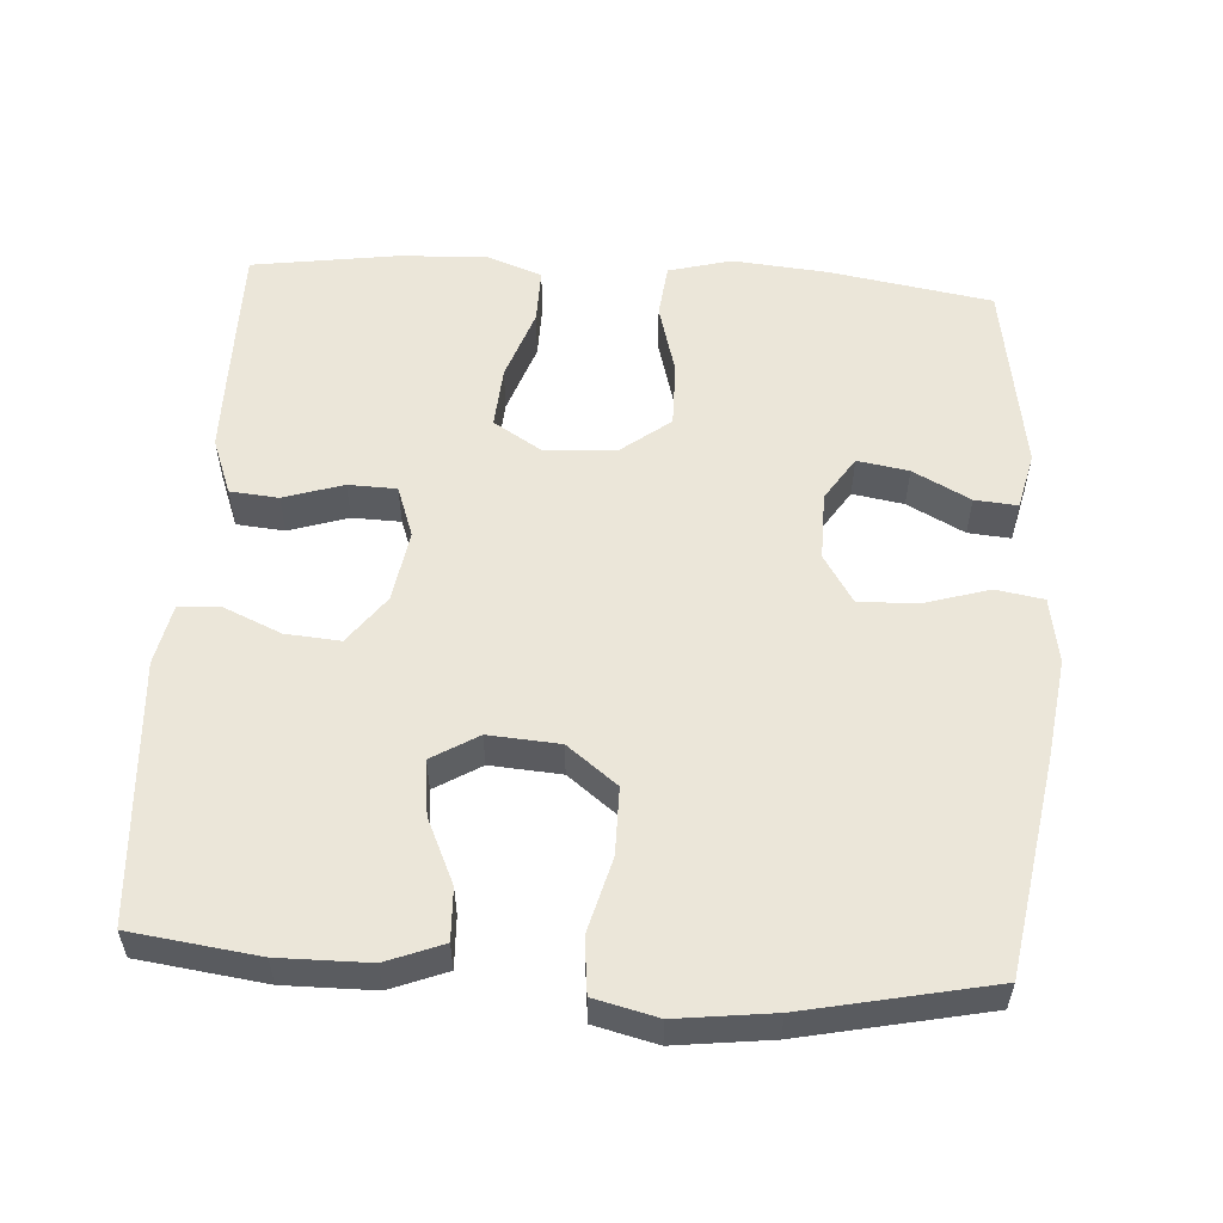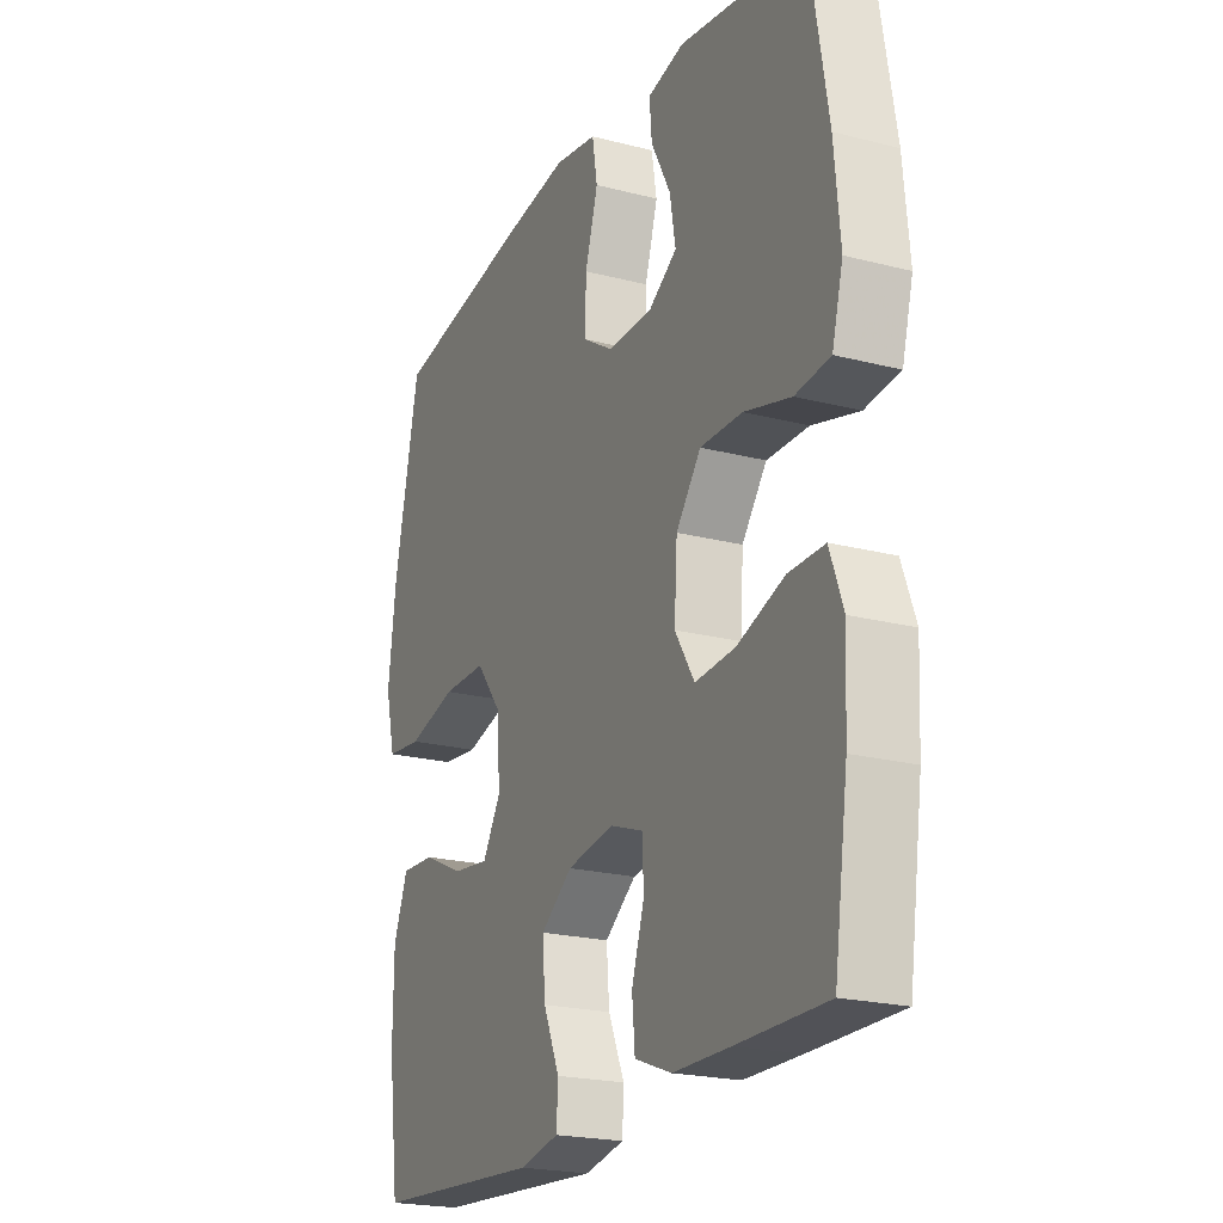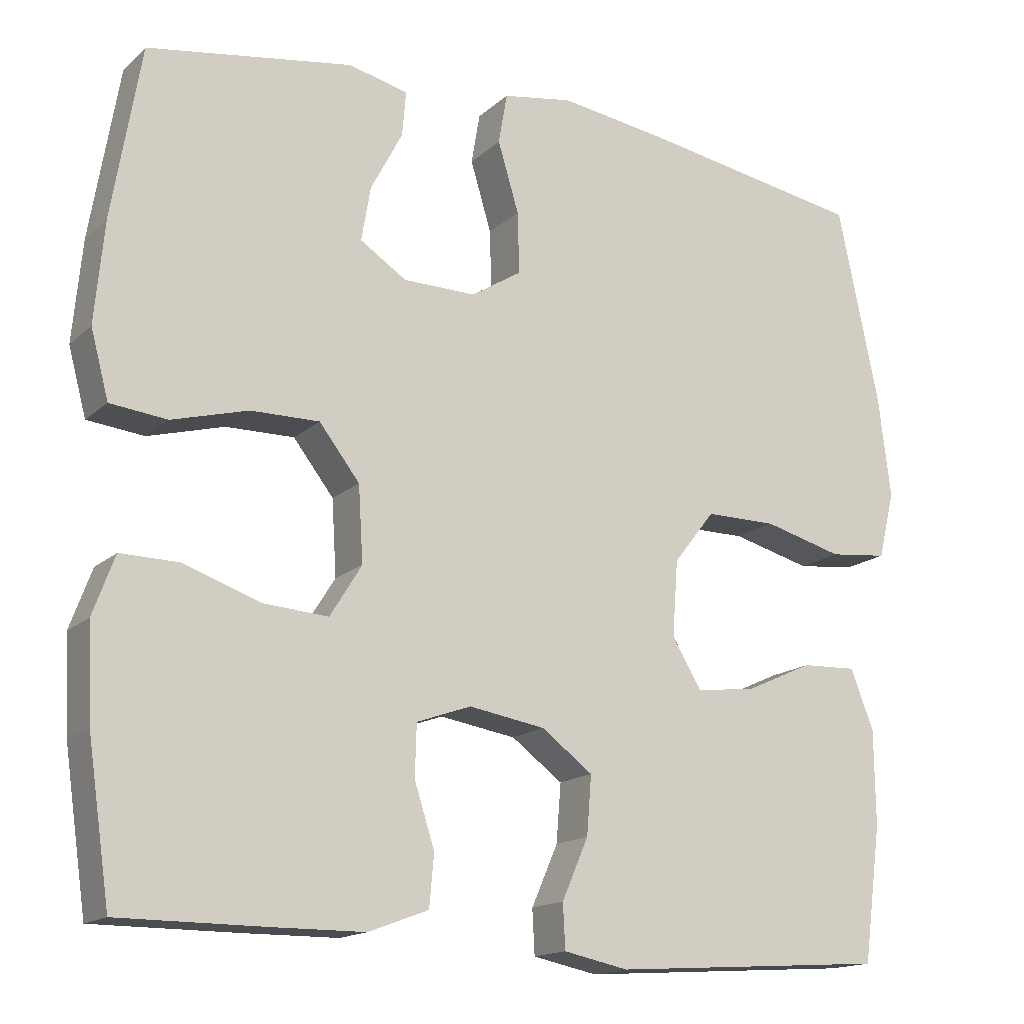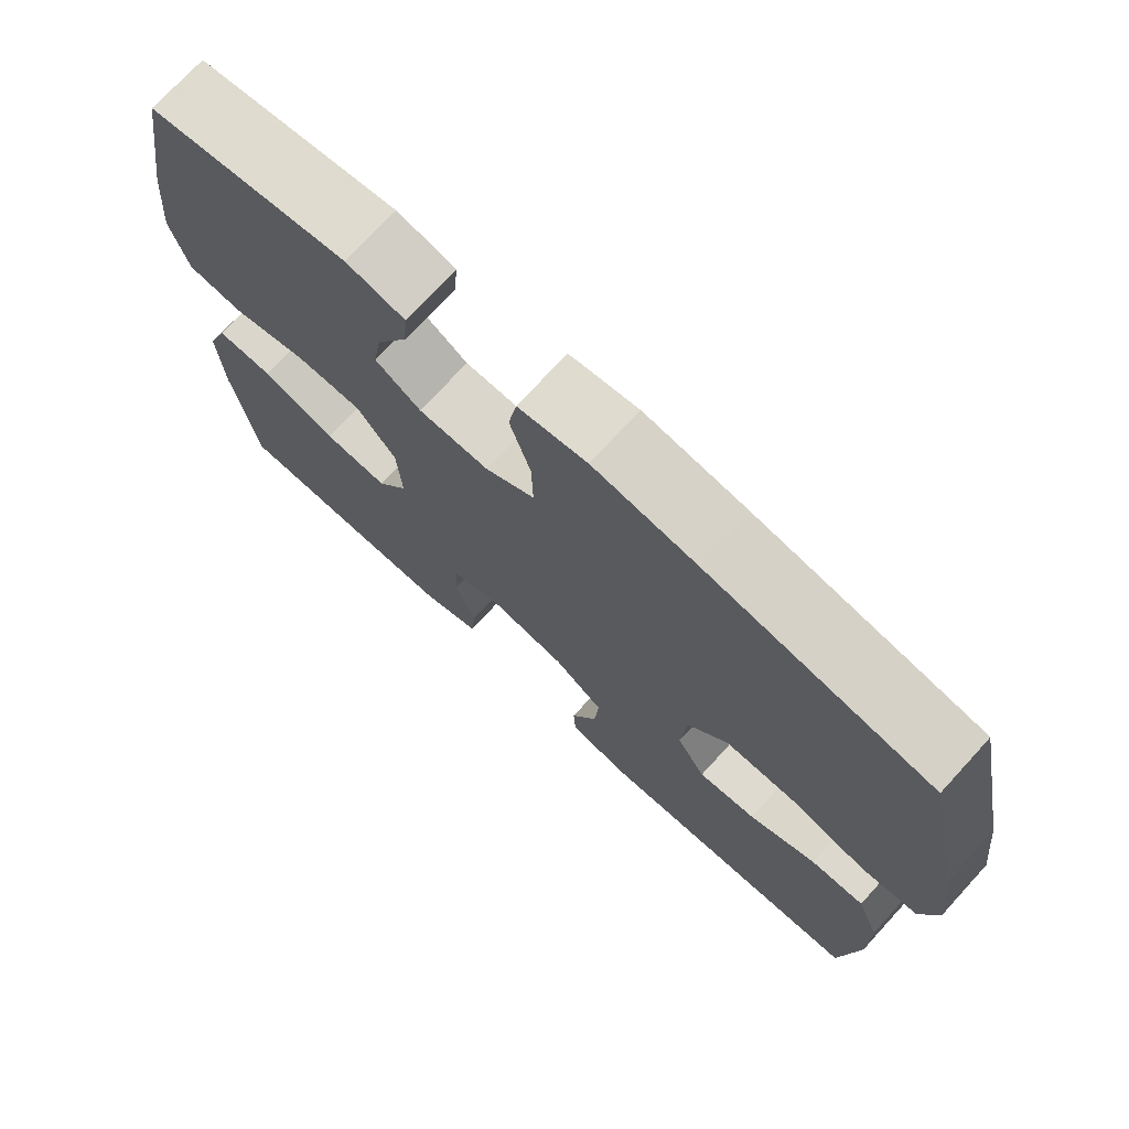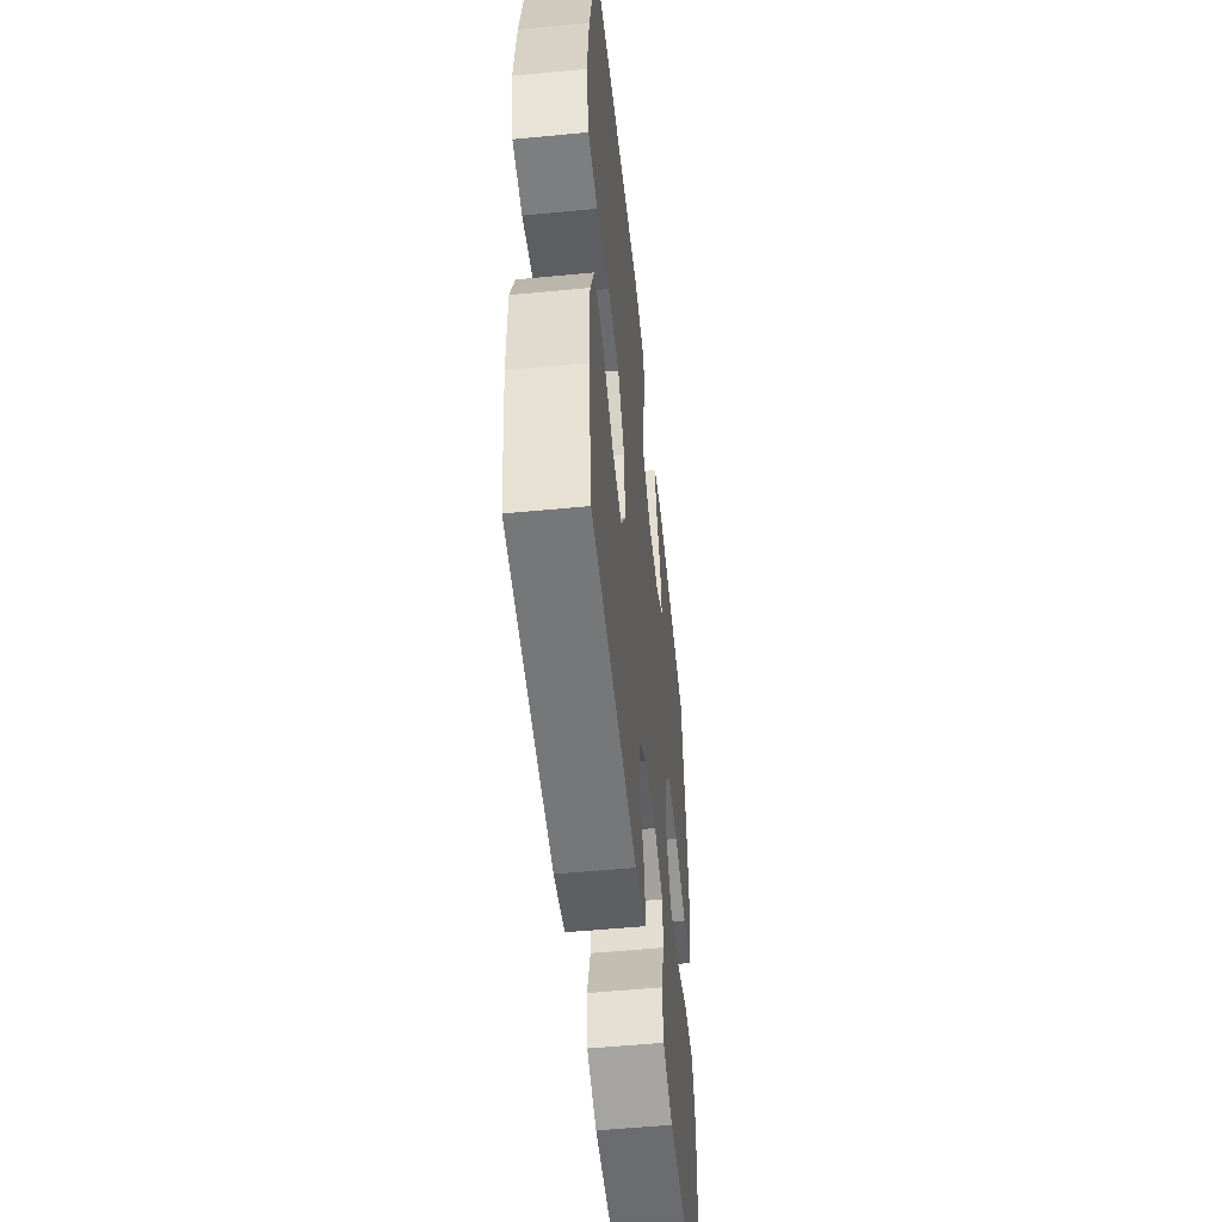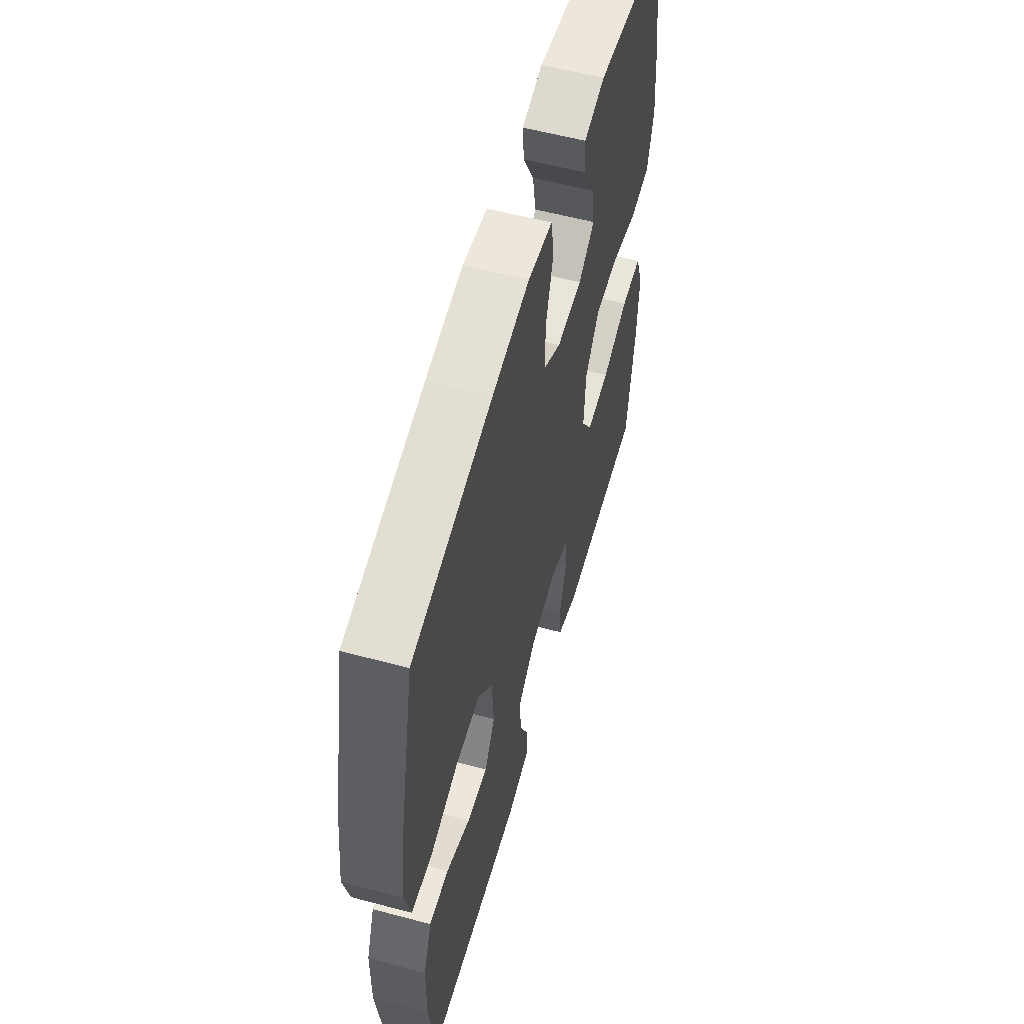
<metadata>
{"format":"obj","ext":"obj","renderer":"f3d","projection":"perspective","resolution":1024,"background":"white","views":[{"elev":55.6,"azim":-86.3,"up":"+Y"},{"elev":-21.5,"azim":65.4,"up":"+Z"},{"elev":-15.8,"azim":150.0,"up":"+Z"},{"elev":73.4,"azim":-137.5,"up":"+Z"},{"elev":-53.3,"azim":-84.1,"up":"+Z"},{"elev":57.4,"azim":-74.5,"up":"+Z"}]}
</metadata>
<code>
v 0.5 0.07 -0.5
v 0.314 0.07 -0.5
v 0.195 0.07 -0.499
v 0.118 0.07 -0.47
v 0.112 0.07 -0.404
v 0.138 0.07 -0.323
v 0.136 0.07 -0.257
v 0.066 0.07 -0.232
v -0.032 0.07 -0.248
v -0.098 0.07 -0.297
v -0.092 0.07 -0.372
v -0.058 0.07 -0.45
v -0.061 0.07 -0.507
v -0.144 0.07 -0.524
v -0.5 0.07 -0.5
v -0.523 0.07 -0.327
v -0.522 0.07 -0.204
v -0.492 0.07 -0.127
v -0.421 0.07 -0.13
v -0.333 0.07 -0.17
v -0.257 0.07 -0.179
v -0.219 0.07 -0.116
v -0.226 0.07 -0.019
v -0.279 0.07 0.049
v -0.371 0.07 0.049
v -0.473 0.07 0.022
v -0.548 0.07 0.03
v -0.569 0.07 0.116
v -0.553 0.07 0.247
v -0.5 0.07 0.5
v -0.208 0.07 0.549
v -0.072 0.07 0.568
v 0.018 0.07 0.553
v 0.029 0.07 0.488
v 0.002 0.07 0.398
v 0 0.07 0.319
v 0.065 0.07 0.278
v 0.158 0.07 0.279
v 0.218 0.07 0.318
v 0.206 0.07 0.388
v 0.165 0.07 0.466
v 0.16 0.07 0.524
v 0.237 0.07 0.542
v 0.5 0.07 0.5
v 0.537 0.07 0.279
v 0.549 0.07 0.149
v 0.526 0.07 0.063
v 0.453 0.07 0.055
v 0.355 0.07 0.082
v 0.267 0.07 0.083
v 0.215 0.07 0.016
v 0.209 0.07 -0.081
v 0.25 0.07 -0.147
v 0.334 0.07 -0.141
v 0.432 0.07 -0.107
v 0.507 0.07 -0.106
v 0.535 0.07 -0.182
v 0.529 0.07 -0.302
v 0.5 0 -0.5
v 0.314 0 -0.5
v 0.195 0 -0.499
v 0.118 0 -0.47
v 0.112 0 -0.404
v 0.138 0 -0.323
v 0.136 0 -0.257
v 0.066 0 -0.232
v -0.032 0 -0.248
v -0.098 0 -0.297
v -0.092 0 -0.372
v -0.058 0 -0.45
v -0.061 0 -0.507
v -0.144 0 -0.524
v -0.5 0 -0.5
v -0.523 0 -0.327
v -0.522 0 -0.204
v -0.492 0 -0.127
v -0.421 0 -0.13
v -0.333 0 -0.17
v -0.257 0 -0.179
v -0.219 0 -0.116
v -0.226 0 -0.019
v -0.279 0 0.049
v -0.371 0 0.049
v -0.473 0 0.022
v -0.548 0 0.03
v -0.569 0 0.116
v -0.553 0 0.247
v -0.5 0 0.5
v -0.208 0 0.549
v -0.072 0 0.568
v 0.018 0 0.553
v 0.029 0 0.488
v 0.002 0 0.398
v 0 0 0.319
v 0.065 0 0.278
v 0.158 0 0.279
v 0.218 0 0.318
v 0.206 0 0.388
v 0.165 0 0.466
v 0.16 0 0.524
v 0.237 0 0.542
v 0.5 0 0.5
v 0.537 0 0.279
v 0.549 0 0.149
v 0.526 0 0.063
v 0.453 0 0.055
v 0.355 0 0.082
v 0.267 0 0.083
v 0.215 0 0.016
v 0.209 0 -0.081
v 0.25 0 -0.147
v 0.334 0 -0.141
v 0.432 0 -0.107
v 0.507 0 -0.106
v 0.535 0 -0.182
v 0.529 0 -0.302
f 4 5 6
f 3 4 6
f 2 3 6
f 1 2 6
f 58 1 6
f 57 58 6
f 56 57 6
f 55 56 6
f 54 55 6
f 53 54 6 7
f 52 53 7 8
f 51 52 8 9
f 50 51 9 10
f 47 48 49
f 46 47 49
f 45 46 49
f 44 45 49
f 43 44 49
f 42 43 49
f 40 41 42
f 40 42 49
f 39 40 49 50
f 33 34 35
f 32 33 35
f 31 32 35
f 30 31 35
f 29 30 35
f 28 29 35
f 27 28 35
f 26 27 35
f 25 26 35
f 24 25 35 36
f 23 24 36 37
f 18 19 20
f 17 18 20
f 16 17 20
f 15 16 20
f 14 15 20
f 13 14 20
f 12 13 20
f 11 12 20
f 10 11 20 21
f 10 21 22
f 50 10 22
f 39 50 22
f 38 39 22
f 22 23 37 38
f 64 63 62
f 64 62 61
f 64 61 60
f 64 60 59
f 64 59 116
f 64 116 115
f 64 115 114
f 64 114 113
f 64 113 112
f 65 64 112 111
f 66 65 111 110
f 67 66 110 109
f 68 67 109 108
f 107 106 105
f 107 105 104
f 107 104 103
f 107 103 102
f 107 102 101
f 107 101 100
f 100 99 98
f 107 100 98
f 108 107 98 97
f 93 92 91
f 93 91 90
f 93 90 89
f 93 89 88
f 93 88 87
f 93 87 86
f 93 86 85
f 93 85 84
f 93 84 83
f 94 93 83 82
f 95 94 82 81
f 78 77 76
f 78 76 75
f 78 75 74
f 78 74 73
f 78 73 72
f 78 72 71
f 78 71 70
f 78 70 69
f 79 78 69 68
f 80 79 68
f 80 68 108
f 80 108 97
f 80 97 96
f 96 95 81 80
f 1 59 60 2
f 2 60 61 3
f 3 61 62 4
f 4 62 63 5
f 5 63 64 6
f 6 64 65 7
f 7 65 66 8
f 8 66 67 9
f 9 67 68 10
f 10 68 69 11
f 11 69 70 12
f 12 70 71 13
f 13 71 72 14
f 14 72 73 15
f 15 73 74 16
f 16 74 75 17
f 17 75 76 18
f 18 76 77 19
f 19 77 78 20
f 20 78 79 21
f 21 79 80 22
f 22 80 81 23
f 23 81 82 24
f 24 82 83 25
f 25 83 84 26
f 26 84 85 27
f 27 85 86 28
f 28 86 87 29
f 29 87 88 30
f 30 88 89 31
f 31 89 90 32
f 32 90 91 33
f 33 91 92 34
f 34 92 93 35
f 35 93 94 36
f 36 94 95 37
f 37 95 96 38
f 38 96 97 39
f 39 97 98 40
f 40 98 99 41
f 41 99 100 42
f 42 100 101 43
f 43 101 102 44
f 44 102 103 45
f 45 103 104 46
f 46 104 105 47
f 47 105 106 48
f 48 106 107 49
f 49 107 108 50
f 50 108 109 51
f 51 109 110 52
f 52 110 111 53
f 53 111 112 54
f 54 112 113 55
f 55 113 114 56
f 56 114 115 57
f 57 115 116 58
f 58 116 59 1

</code>
